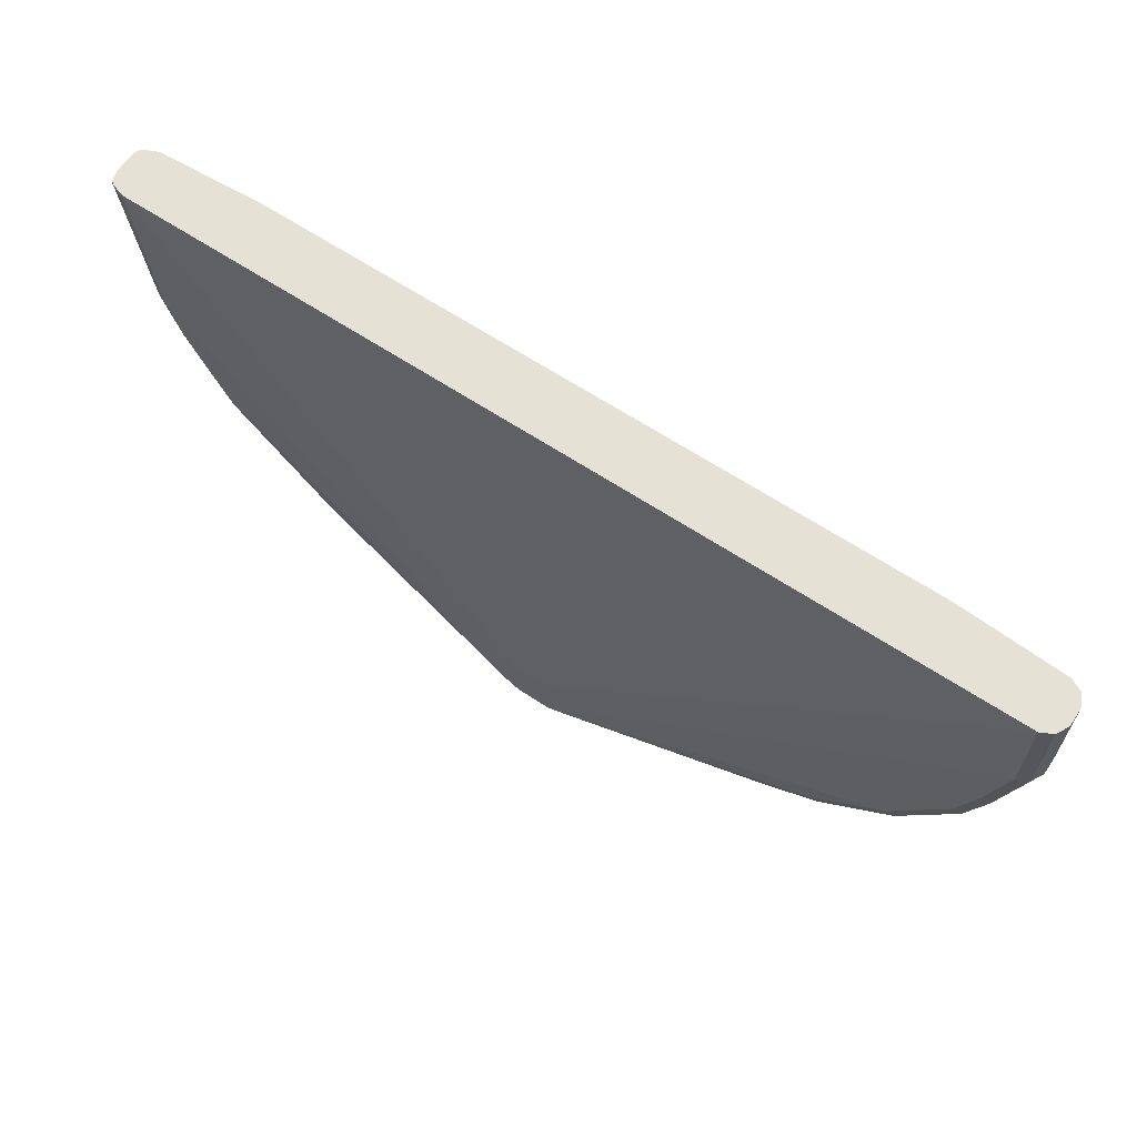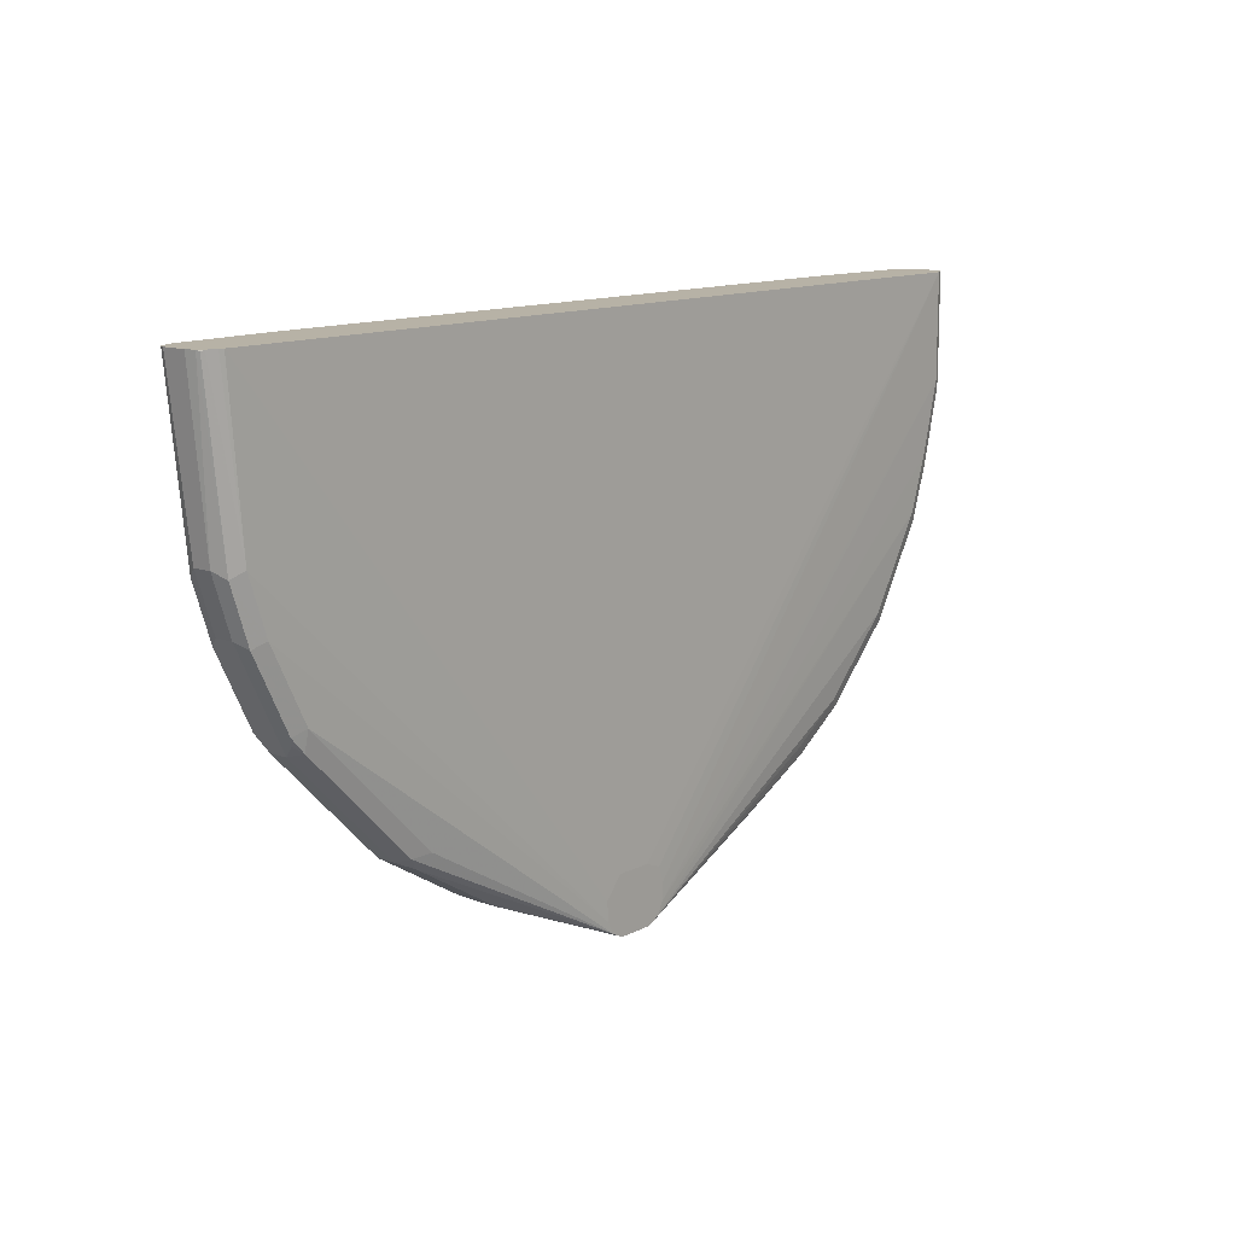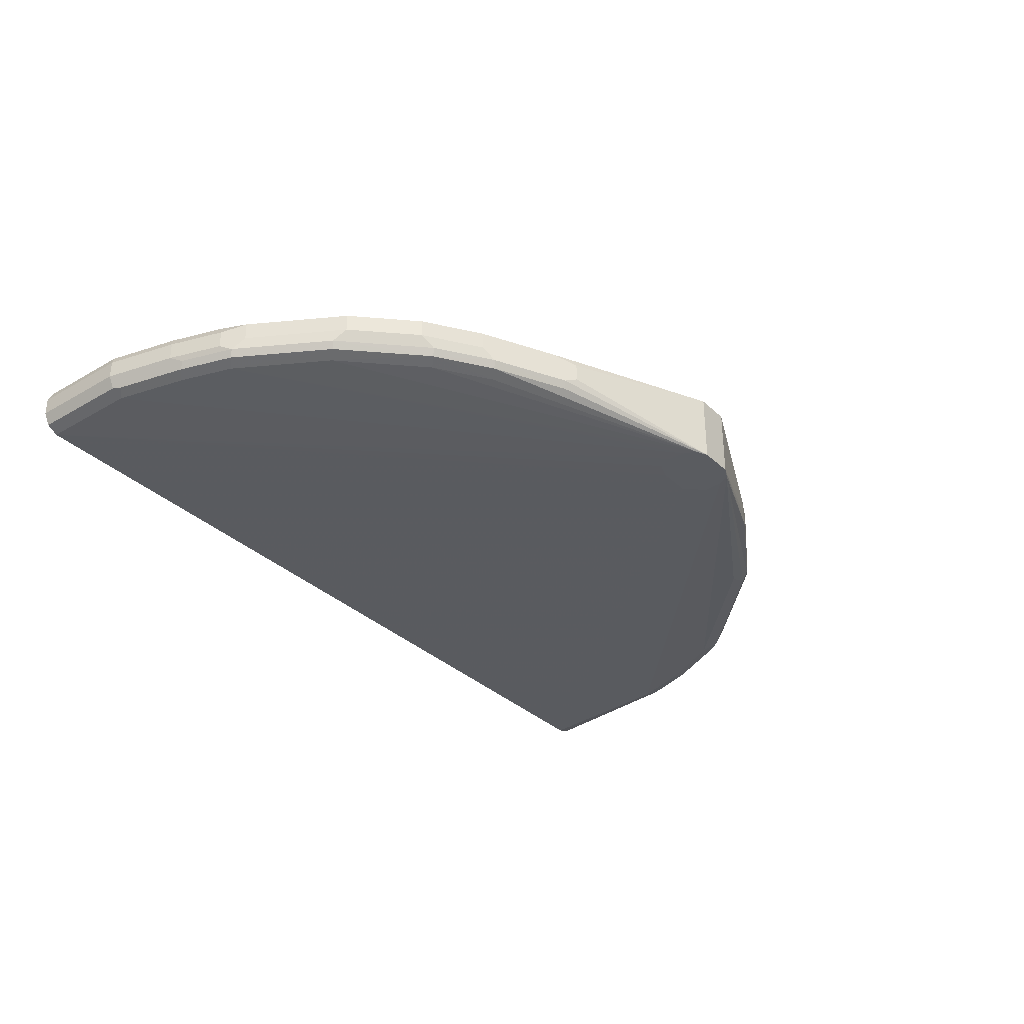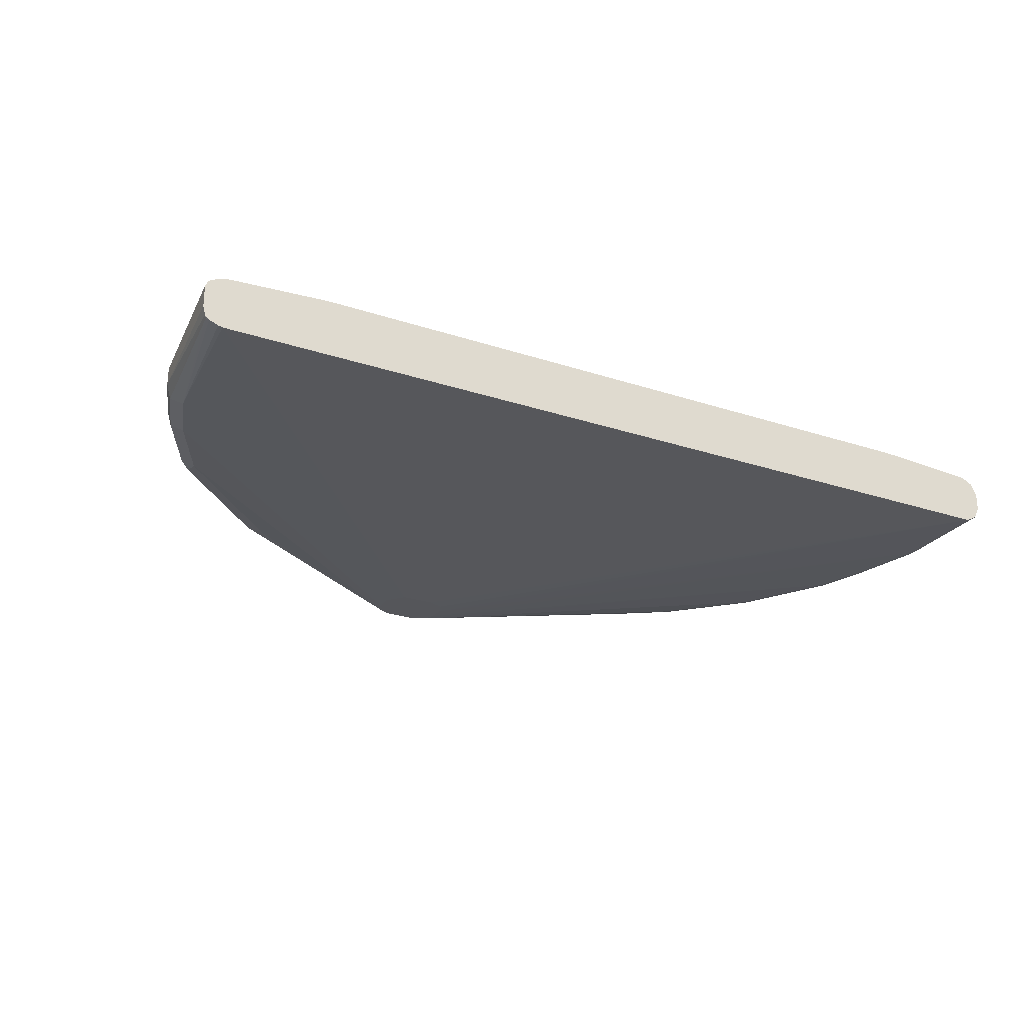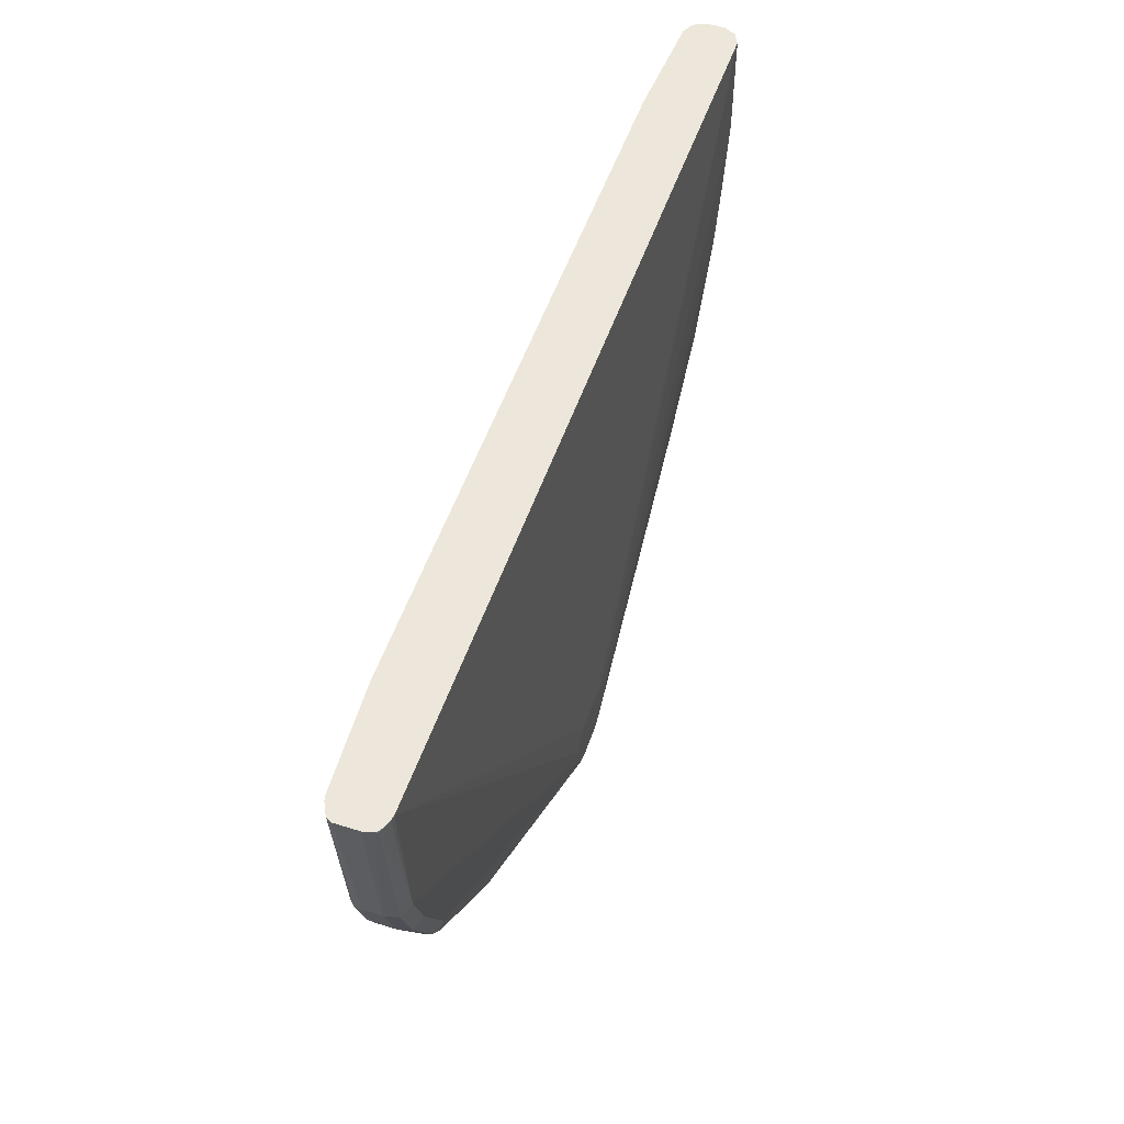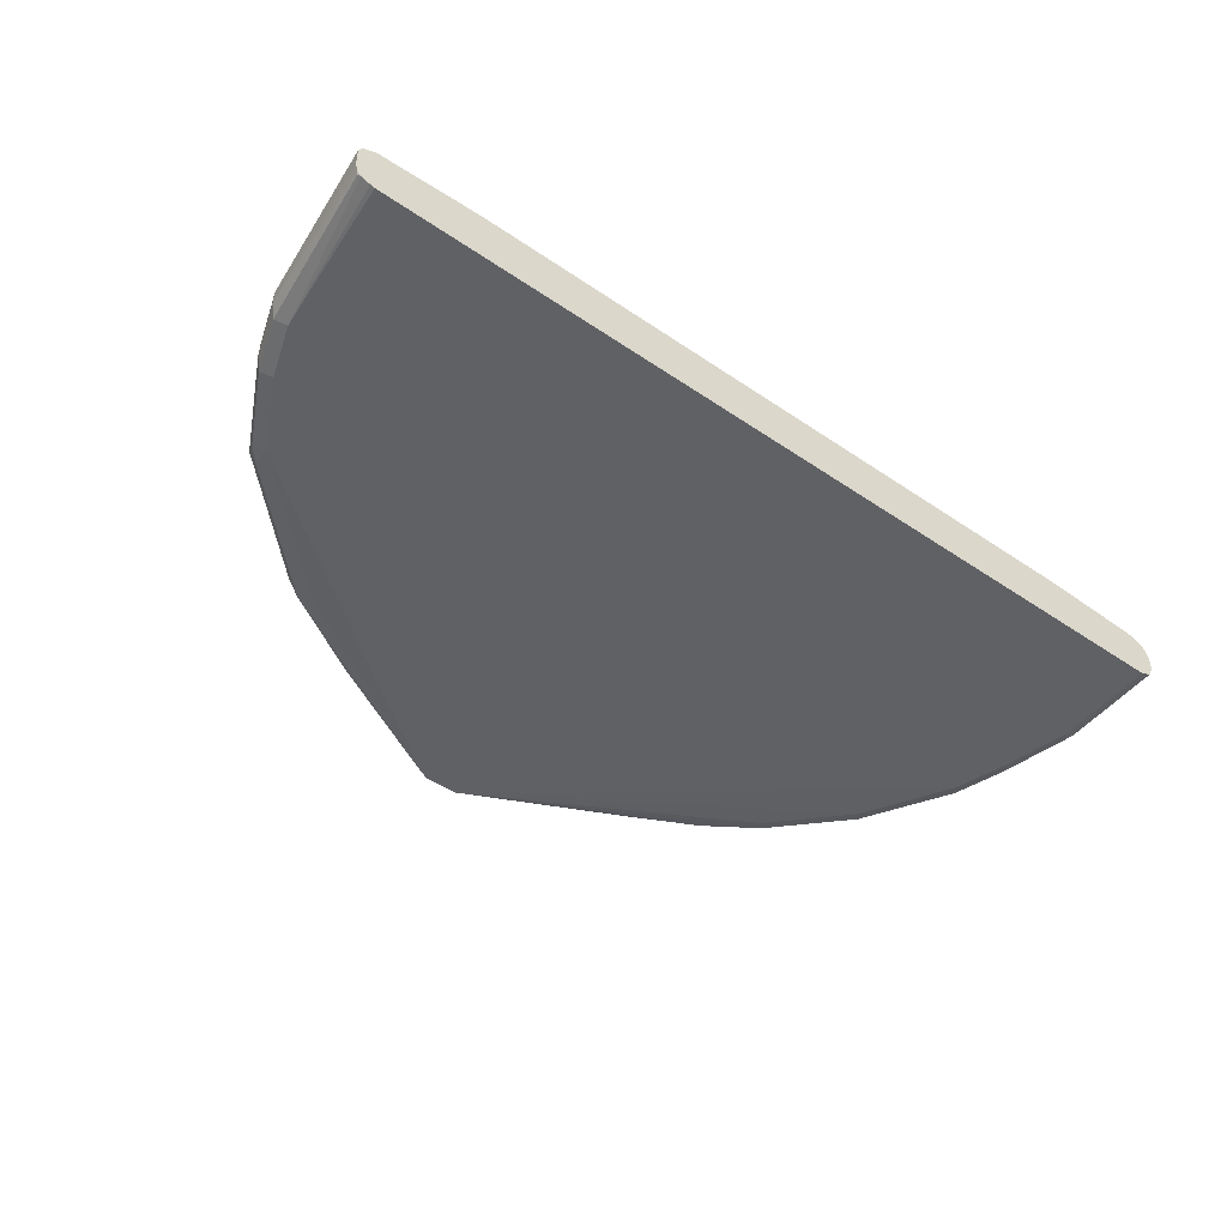
<metadata>
{"format":"obj","ext":"obj","renderer":"f3d","projection":"perspective","resolution":1024,"background":"white","views":[{"elev":64.2,"azim":33.7,"up":"+Z"},{"elev":12.4,"azim":-49.8,"up":"+Z"},{"elev":-33.6,"azim":128.4,"up":"+Y"},{"elev":-25.9,"azim":-27.7,"up":"+Y"},{"elev":53.1,"azim":-71.2,"up":"+Z"},{"elev":-48.7,"azim":-37.1,"up":"+Y"}]}
</metadata>
<code>
v -0.4572 -0.5304 0.09914
v -0.46 -0.529 0.09775
v -0.4313 -0.5348 -0.05176
v -0.4428 -0.529 -0.05754
v -0.4614 -0.5263 0.09914
v -0.4484 -0.5175 -0.05176
v -0.4313 -0.5175 -0.1035
v -0.4255 -0.529 -0.1093
v -0.3968 -0.5175 -0.1725
v -0.4313 -0.5003 -0.1035
v -0.4484 -0.5003 -0.05176
v -0.4442 -0.4917 -0.06041
v -0.4636 -0.4959 0.09914
v -0.4636 -0.5175 0.09914
v -0.4491 -0.4841 0.09914
v -0.4607 -0.4902 0.09914
v -0.4614 -0.4917 0.09484
v -0.4428 -0.4888 -0.05176
v -0.4576 -0.4884 0.09914
v -0.4313 -0.483 -0.05176
v -0.4442 -0.483 0.09914
v -0.345 -0.4774 -4.186e-05
v -0.414 -0.483 -0.1035
v -0.4255 -0.4888 -0.1035
v -0.4269 -0.4917 -0.1121
v -0.4161 -0.4874 -0.1208
v -0.3816 -0.4874 -0.1898
v -0.3924 -0.4917 -0.1811
v -0.3968 -0.5003 -0.1725
v -0.3852 -0.5003 -0.1955
v -0.3335 -0.5003 -0.2473
v -0.2782 -0.4874 -0.2932
v -0.3795 -0.483 -0.1725
v -0.2818 -0.4774 -0.1437
v -0.3277 -0.4774 -0.05176
v -0.345 -0.4774 0.09914
v 0.3105 -0.4774 0.09914
v 0.2818 -0.4774 -0.09192
v 0.2472 -0.4774 -0.1438
v -0.01723 -0.4774 -0.414
v -0.00578 -0.4774 -0.4083
v 0.2069 -0.483 -0.3105
v 0.2587 -0.483 -0.276
v 0.3277 -0.483 -0.207
v 0.3795 -0.483 -0.1208
v 0.2932 -0.4774 -0.06902
v 0.3105 -0.4774 -0.01725
v 0.414 -0.483 -4.186e-05
v 0.3968 -0.483 -0.06902
v 0.391 -0.4888 -0.115
v 0.3852 -0.4945 -0.1437
v 0.3968 -0.5003 -0.1208
v 0.3968 -0.5175 -0.1208
v 0.414 -0.5003 -0.06902
v 0.4082 -0.4888 -0.06328
v 0.4255 -0.4888 0.005739
v 0.4313 -0.5003 -4.186e-05
v 0.4255 -0.4888 0.09914
v 0.414 -0.483 0.09914
v 0.414 -0.5348 0.09914
v 0.4313 -0.5175 0.09914
v 0.4313 -0.5003 0.09914
v 0.4313 -0.5175 -4.186e-05
v 0.414 -0.5175 -0.06902
v 0.4082 -0.5233 -0.08054
v 0.391 -0.5233 -0.1323
v 0.3852 -0.5118 -0.1437
v 0.3335 -0.4945 -0.23
v 0.3335 -0.5118 -0.23
v 0.3392 -0.5233 -0.2185
v 0.2702 -0.5233 -0.2875
v 0.2818 -0.5118 -0.2817
v 0.2185 -0.5233 -0.322
v 0.2674 -0.5305 -0.2846
v 0.3363 -0.5305 -0.2156
v 0.3881 -0.5305 -0.1293
v 0.3795 -0.5348 -0.1208
v 0.3277 -0.5348 -0.207
v 0.2587 -0.5348 -0.276
v 0.2069 -0.5348 -0.3105
v -0.00578 -0.5465 -0.4083
v 0.2156 -0.5305 -0.3191
v -0.01723 -0.5465 -0.414
v -2.08e-06 -0.5465 -0.3968
v 0.3968 -0.5348 -0.06902
v 0.4054 -0.5305 -0.07767
v 0.4255 -0.529 -4.186e-05
v 0.4255 -0.529 0.09914
v 0.414 -0.5348 -4.186e-05
v 0.001197 -0.5465 -0.3795
v -0.004218 -0.5465 -0.3656
v -0.01999 -0.5465 -0.3595
v -0.06898 -0.5465 -0.3968
v -0.05451 -0.5465 -0.3595
v -0.07036 -0.5465 -0.3788
v -0.4442 -0.5348 0.09914
v -0.4484 -0.5338 0.09914
v -0.414 -0.5348 -0.1035
v -0.06324 -0.5465 -0.4083
v -0.05175 -0.5465 -0.414
v -0.1811 -0.5262 -0.358
v -0.2674 -0.5262 -0.3062
v -0.276 -0.5305 -0.2954
v -0.2587 -0.5348 -0.2932
v -0.3795 -0.5348 -0.1725
v -0.391 -0.529 -0.1782
v -0.3795 -0.5305 -0.1919
v -0.2818 -0.5175 -0.299
v -0.3852 -0.5175 -0.1955
v -0.3881 -0.5262 -0.1854
v -0.3163 -0.5003 -0.2645
v -0.2818 -0.5003 -0.299
v -0.1955 -0.5003 -0.3508
v -0.2717 -0.4917 -0.3019
v -0.1854 -0.4917 -0.3537
v -0.1783 -0.4888 -0.3565
v -0.2645 -0.4888 -0.3048
v -0.06324 -0.4774 -0.4083
v -0.05175 -0.4774 -0.414
v -0.2587 -0.483 -0.2932
v 0.138 -0.5175 -0.3623
v 0.1495 -0.5233 -0.3565
v 0.138 -0.5003 -0.3623
v 0.161 -0.4945 -0.3508
v 0.1466 -0.5305 -0.3537
v 0.23 -0.4945 -0.3162
v 0.23 -0.5118 -0.3162
v 0.2818 -0.4945 -0.2817
v 0.2731 -0.4859 -0.2731
v 0.3249 -0.4859 -0.2214
v 0.3766 -0.4859 -0.1351
v 0.2213 -0.4859 -0.3076
v -0.1725 -0.5175 -0.3623
v -0.1725 -0.5003 -0.3623
v -0.184 -0.5175 -0.3565
v -0.1955 -0.5175 -0.3508
v -0.4597 -0.5288 0.09914
v 0.4226 -0.5305 -0.008648
f 2 3 1
f 107 109 108
f 110 109 107
f 110 106 109
f 110 107 106
f 106 9 109
f 106 8 9
f 30 109 9
f 30 31 109
f 31 108 109
f 111 108 31
f 112 108 111
f 112 113 108
f 114 113 112
f 115 113 114
f 107 108 103
f 115 116 113
f 114 117 116
f 114 32 117
f 114 112 32
f 112 111 32
f 111 31 32
f 117 32 118
f 117 118 116
f 118 119 116
f 118 34 119
f 118 33 34
f 118 120 33
f 118 32 120
f 120 32 33
f 34 40 119
f 115 114 116
f 40 100 119
f 107 103 105
f 106 105 8
f 90 89 60
f 90 84 89
f 90 91 84
f 90 60 91
f 91 60 92
f 91 92 84
f 92 93 84
f 94 93 92
f 95 93 94
f 95 96 93
f 95 94 96
f 94 92 96
f 96 92 60
f 96 60 1
f 107 105 106
f 97 96 1
f 97 1 3
f 96 3 93
f 98 93 3
f 99 93 98
f 99 100 93
f 99 101 100
f 99 102 101
f 99 103 102
f 99 104 103
f 99 105 104
f 99 98 105
f 98 8 105
f 4 8 98
f 4 98 3
f 97 3 96
f 83 100 40
f 83 84 100
f 93 100 84
f 133 119 100
f 134 119 133
f 134 116 119
f 134 113 116
f 134 135 113
f 134 101 135
f 134 133 101
f 101 133 100
f 136 135 101
f 136 113 135
f 136 108 113
f 136 102 108
f 136 101 102
f 102 103 108
f 126 128 127
f 104 105 103
f 5 1 14
f 137 1 5
f 137 2 1
f 137 5 2
f 6 5 14
f 60 37 14
f 89 84 85
f 89 85 86
f 89 86 138
f 89 138 87
f 87 138 86
f 62 61 63
f 17 18 12
f 17 12 13
f 1 60 14
f 126 129 128
f 126 132 129
f 126 124 132
f 121 83 40
f 121 122 83
f 121 123 122
f 121 40 123
f 124 123 40
f 122 123 124
f 73 122 124
f 73 125 122
f 73 82 125
f 73 74 82
f 125 82 83
f 125 83 122
f 73 124 126
f 73 126 127
f 72 73 127
f 72 127 128
f 72 128 69
f 124 40 42
f 124 42 132
f 132 42 43
f 132 43 129
f 43 44 129
f 130 129 44
f 88 61 60
f 130 44 45
f 131 45 51
f 131 51 68
f 131 68 130
f 68 129 130
f 68 128 129
f 68 69 128
f 131 130 45
f 88 60 89
f 74 80 82
f 88 87 61
f 25 28 10
f 25 10 12
f 10 28 29
f 10 29 9
f 29 30 9
f 29 28 30
f 27 30 28
f 27 31 30
f 27 32 31
f 27 33 32
f 23 33 27
f 23 34 33
f 23 35 34
f 23 22 35
f 25 27 28
f 35 22 34
f 21 36 22
f 21 15 36
f 15 14 36
f 36 14 37
f 34 36 37
f 39 34 38
f 39 40 34
f 41 40 39
f 41 42 40
f 41 43 42
f 41 44 43
f 41 39 44
f 39 38 44
f 38 45 44
f 22 36 34
f 46 45 38
f 26 27 25
f 24 23 26
f 88 89 87
f 2 4 3
f 5 4 2
f 6 4 5
f 7 4 6
f 7 8 4
f 7 9 8
f 7 10 9
f 7 6 10
f 11 10 6
f 11 12 10
f 11 13 12
f 11 6 13
f 13 6 14
f 26 23 27
f 13 14 15
f 16 17 13
f 16 18 17
f 19 18 16
f 19 20 18
f 19 15 20
f 19 16 15
f 20 15 21
f 20 21 22
f 23 20 22
f 24 20 23
f 24 18 20
f 24 12 18
f 24 25 12
f 24 26 25
f 16 13 15
f 46 47 45
f 38 34 37
f 47 38 37
f 67 66 69
f 70 69 66
f 71 69 70
f 71 72 69
f 71 73 72
f 71 74 73
f 71 70 74
f 70 75 74
f 70 66 75
f 46 38 47
f 75 76 77
f 75 77 78
f 75 78 74
f 79 74 78
f 79 80 74
f 81 80 79
f 81 82 80
f 87 63 61
f 64 63 87
f 64 87 86
f 65 64 86
f 65 86 66
f 76 66 86
f 67 69 68
f 76 86 77
f 77 85 84
f 81 79 78
f 81 78 77
f 81 77 84
f 81 84 83
f 81 83 82
f 77 86 85
f 67 68 51
f 75 66 76
f 53 66 51
f 47 37 48
f 49 47 48
f 49 45 47
f 67 51 66
f 50 51 45
f 52 51 50
f 52 53 51
f 52 54 53
f 52 50 54
f 50 55 54
f 50 49 55
f 49 48 55
f 56 55 48
f 56 57 55
f 56 58 57
f 50 45 49
f 59 58 48
f 56 48 58
f 53 64 65
f 64 54 63
f 57 54 55
f 57 63 54
f 57 62 63
f 57 58 62
f 53 54 64
f 61 58 60
f 59 37 58
f 62 58 61
f 59 48 37
f 53 65 66
f 58 37 60

</code>
